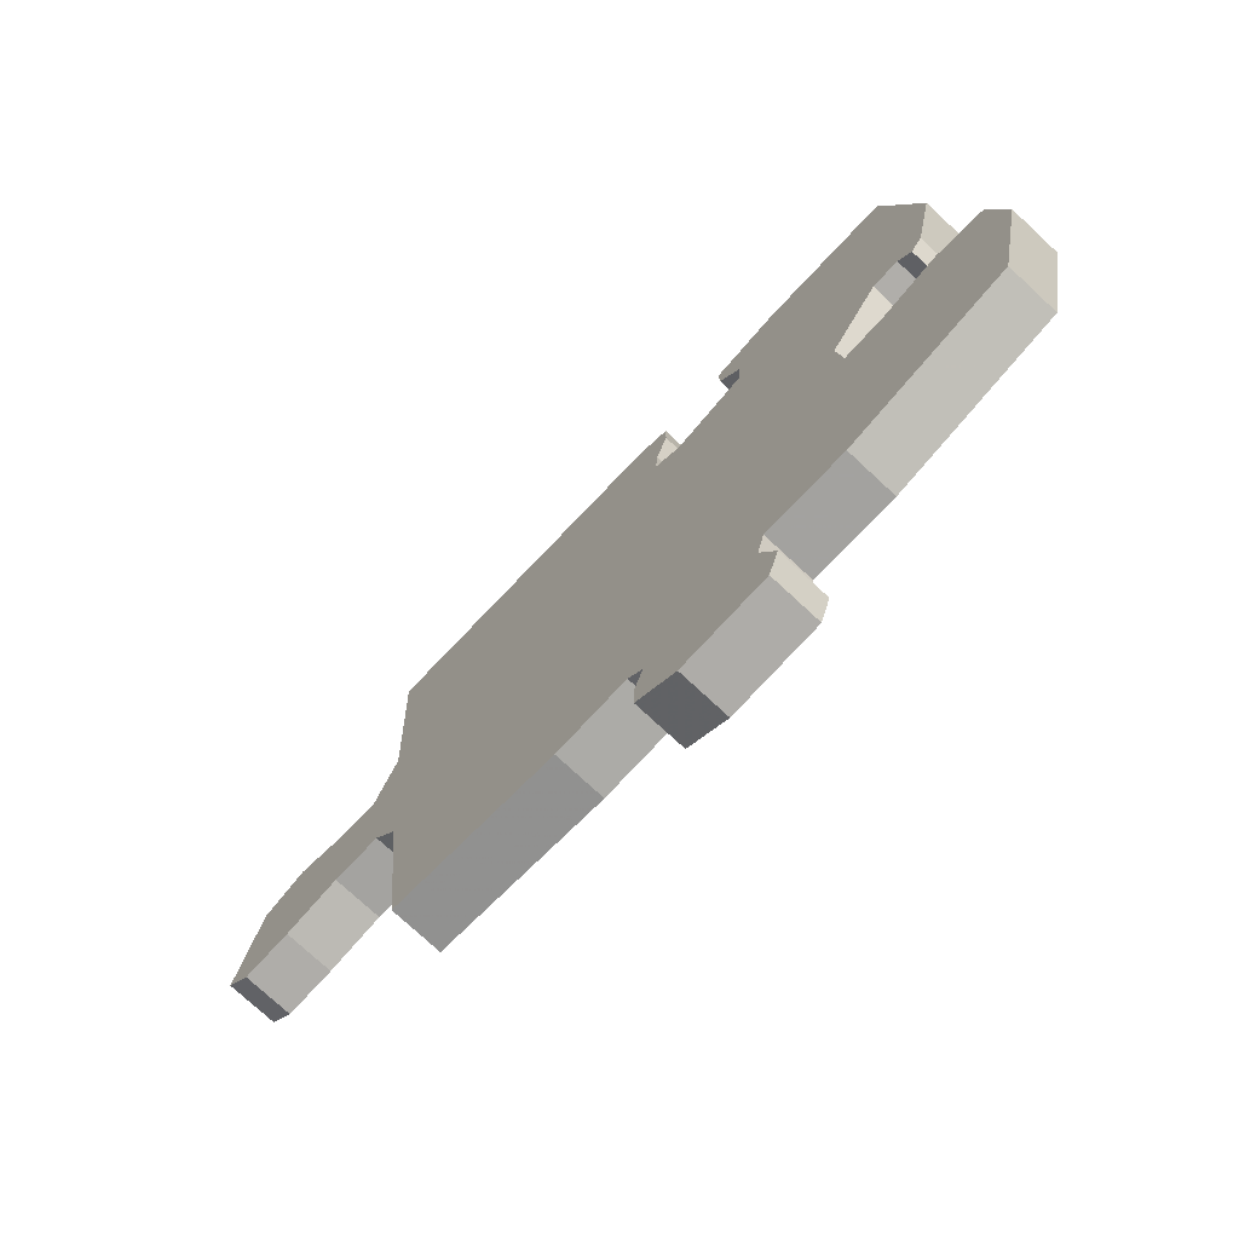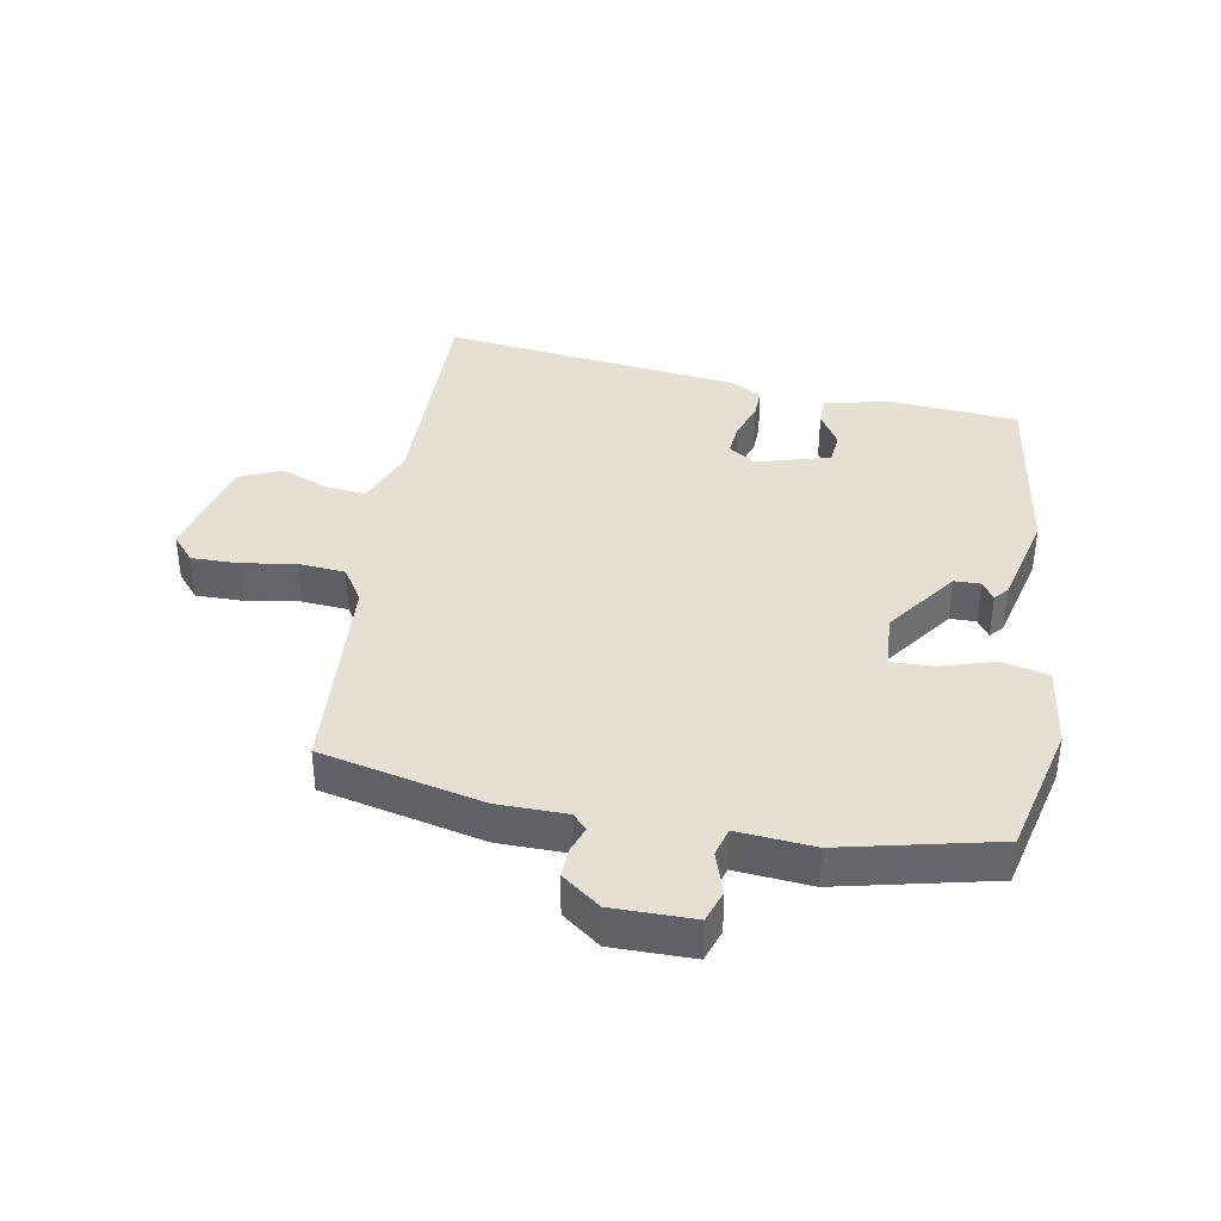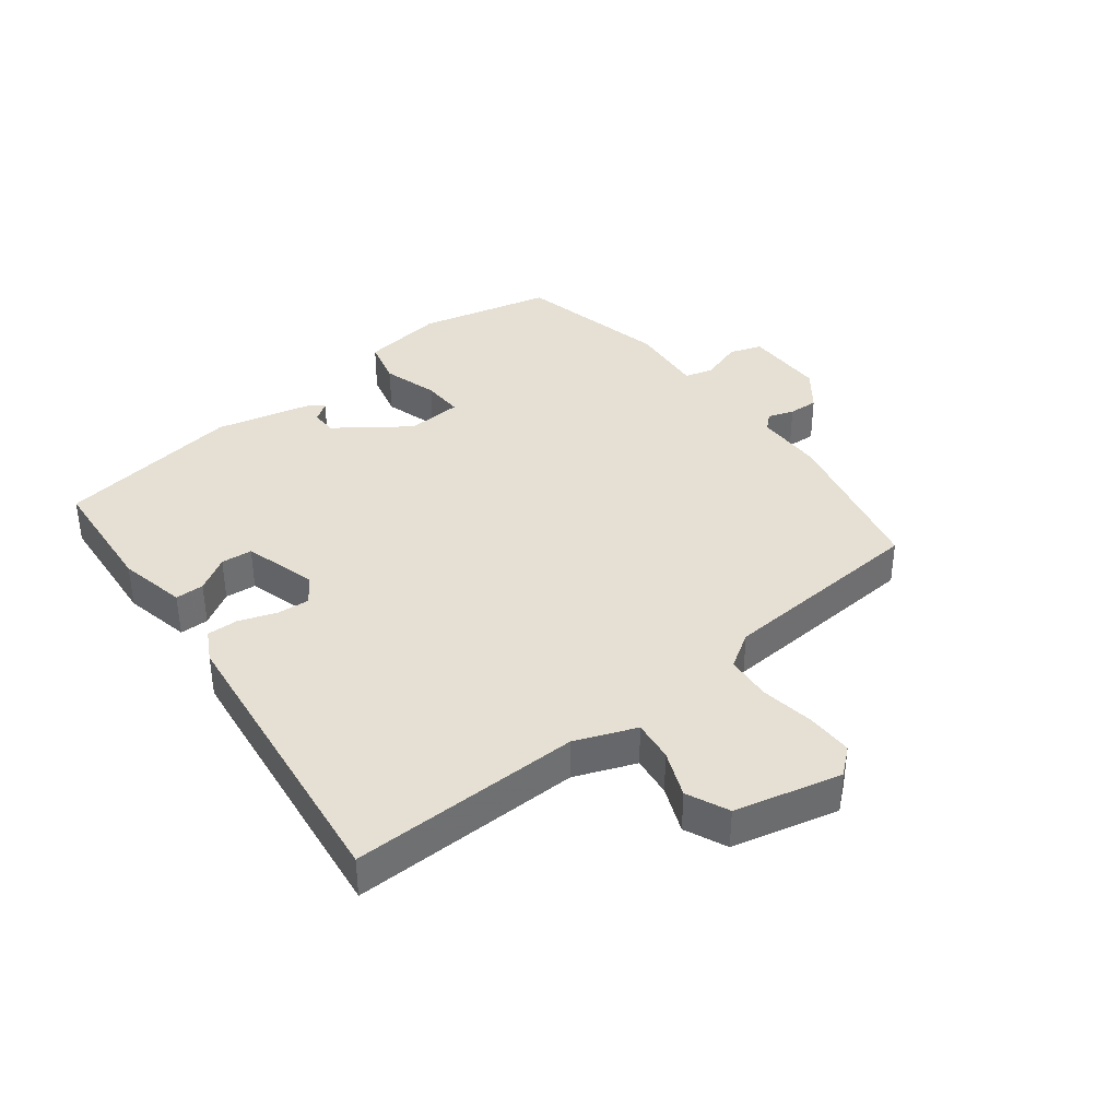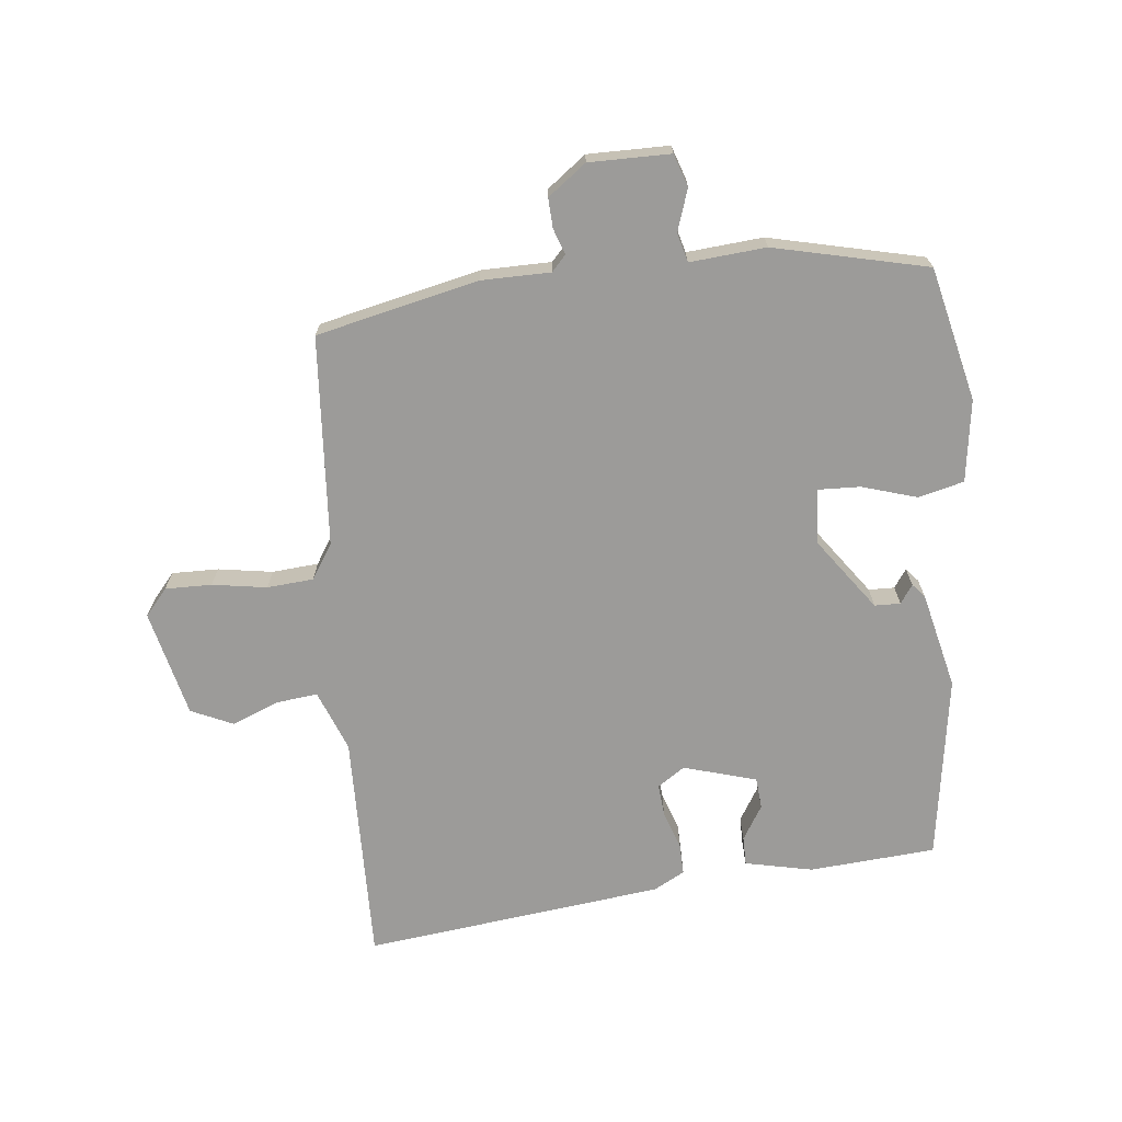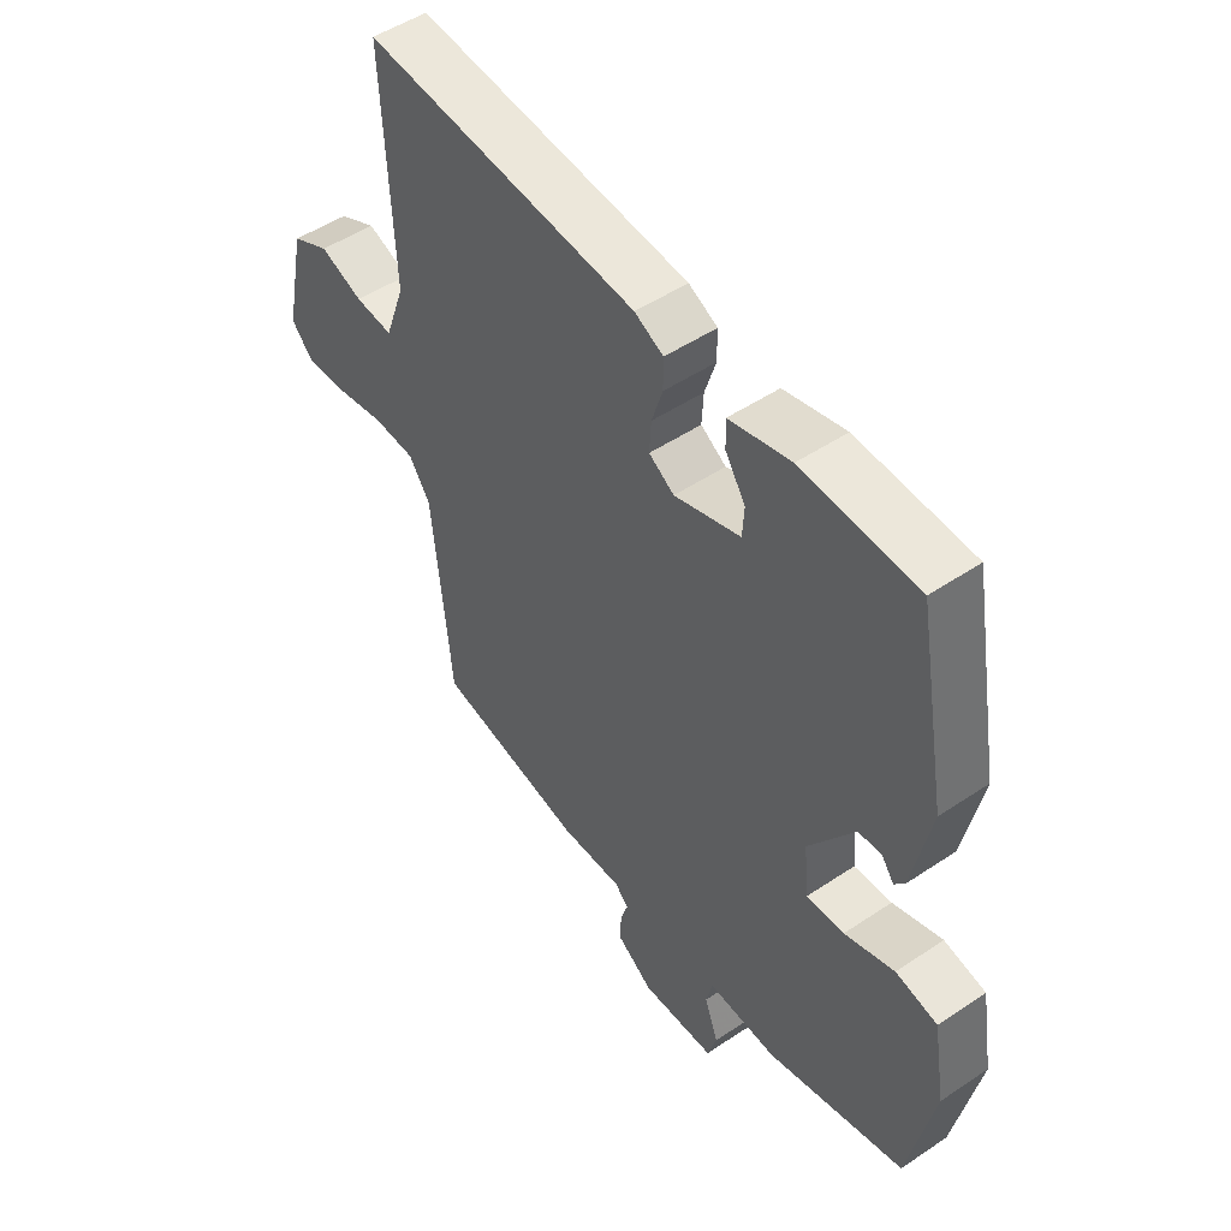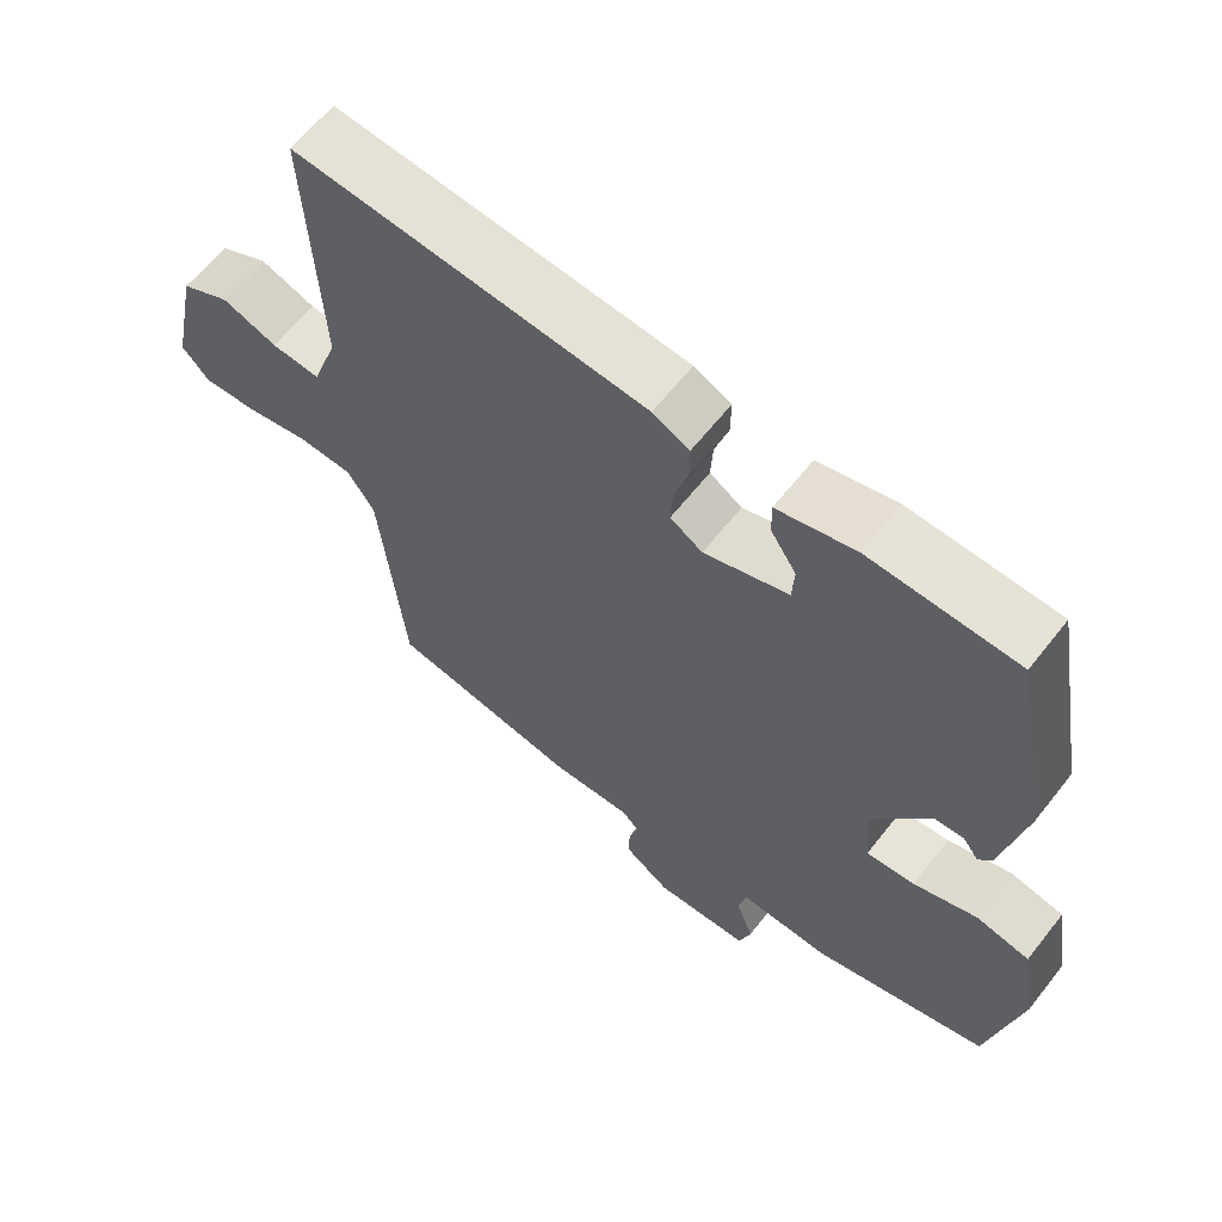
<metadata>
{"format":"obj","ext":"obj","renderer":"f3d","projection":"perspective","resolution":1024,"background":"white","views":[{"elev":-75.4,"azim":-132.9,"up":"+Z"},{"elev":38.2,"azim":-168.1,"up":"+Y"},{"elev":38.2,"azim":53.9,"up":"+Y"},{"elev":-69.7,"azim":-172.4,"up":"+Y"},{"elev":49.9,"azim":-126.5,"up":"+Z"},{"elev":62.5,"azim":-141.9,"up":"+Z"}]}
</metadata>
<code>
v -0.422 0.07 0.496
v -0.221 0.07 0.506
v -0.114 0.07 0.48
v -0.115 0.07 0.434
v -0.15 0.07 0.38
v -0.147 0.07 0.33
v -0.032 0.07 0.293
v 0.012 0.07 0.321
v 0.009 0.07 0.373
v -0.01 0.07 0.433
v -0.01 0.07 0.483
v 0.04 0.07 0.508
v 0.518 0.07 0.552
v 0.501 0.07 0.184
v 0.536 0.07 0.086
v 0.602 0.07 0.092
v 0.677 0.07 0.12
v 0.743 0.07 0.088
v 0.779 0.07 -0.083
v 0.742 0.07 -0.124
v 0.668 0.07 -0.121
v 0.582 0.07 -0.105
v 0.508 0.07 -0.109
v 0.471 0.07 -0.164
v 0.438 0.07 -0.497
v 0.18 0.07 -0.548
v 0.07 0.07 -0.546
v 0.047 0.07 -0.57
v 0.06 0.07 -0.611
v 0.061 0.07 -0.658
v -0.001 0.07 -0.702
v -0.13 0.07 -0.698
v -0.146 0.07 -0.646
v -0.122 0.07 -0.58
v -0.133 0.07 -0.534
v -0.254 0.07 -0.541
v -0.496 0.07 -0.478
v -0.54 0.07 -0.265
v -0.518 0.07 -0.135
v -0.445 0.07 -0.119
v -0.358 0.07 -0.148
v -0.292 0.07 -0.152
v -0.284 0.07 -0.064
v -0.363 0.07 0.052
v -0.404 0.07 0.054
v -0.425 0.07 0.025
v -0.443 0.07 0.047
v -0.475 0.07 0.202
v -0.422 0 0.496
v -0.221 0 0.506
v -0.114 0 0.48
v -0.115 0 0.434
v -0.15 0 0.38
v -0.147 0 0.33
v -0.032 0 0.293
v 0.012 0 0.321
v 0.009 0 0.373
v -0.01 0 0.433
v -0.01 0 0.483
v 0.04 0 0.508
v 0.518 0 0.552
v 0.501 0 0.184
v 0.536 0 0.086
v 0.602 0 0.092
v 0.677 0 0.12
v 0.743 0 0.088
v 0.779 0 -0.083
v 0.742 0 -0.124
v 0.668 0 -0.121
v 0.582 0 -0.105
v 0.508 0 -0.109
v 0.471 0 -0.164
v 0.438 0 -0.497
v 0.18 0 -0.548
v 0.07 0 -0.546
v 0.047 0 -0.57
v 0.06 0 -0.611
v 0.061 0 -0.658
v -0.001 0 -0.702
v -0.13 0 -0.698
v -0.146 0 -0.646
v -0.122 0 -0.58
v -0.133 0 -0.534
v -0.254 0 -0.541
v -0.496 0 -0.478
v -0.54 0 -0.265
v -0.518 0 -0.135
v -0.445 0 -0.119
v -0.358 0 -0.148
v -0.292 0 -0.152
v -0.284 0 -0.064
v -0.363 0 0.052
v -0.404 0 0.054
v -0.425 0 0.025
v -0.443 0 0.047
v -0.475 0 0.202
f 1 2 3
f 48 1 3
f 47 48 3
f 46 47 3
f 45 46 3
f 3 4 5
f 45 3 5
f 44 45 5
f 43 44 5 6
f 42 43 6 7
f 39 40 41
f 38 39 41
f 37 38 41
f 36 37 41
f 35 36 41
f 35 41 42
f 32 33 34
f 31 32 34
f 30 31 34
f 29 30 34
f 28 29 34
f 27 28 34 35
f 42 7 8
f 35 42 8
f 27 35 8
f 26 27 8
f 25 26 8
f 24 25 8
f 20 21 22
f 19 20 22
f 18 19 22
f 17 18 22
f 16 17 22
f 15 16 22 23
f 24 8 9
f 23 24 9
f 15 23 9
f 14 15 9
f 12 13 14
f 11 12 14
f 10 11 14
f 9 10 14
f 51 50 49
f 51 49 96
f 51 96 95
f 51 95 94
f 51 94 93
f 53 52 51
f 53 51 93
f 53 93 92
f 54 53 92 91
f 55 54 91 90
f 89 88 87
f 89 87 86
f 89 86 85
f 89 85 84
f 89 84 83
f 90 89 83
f 82 81 80
f 82 80 79
f 82 79 78
f 82 78 77
f 82 77 76
f 83 82 76 75
f 56 55 90
f 56 90 83
f 56 83 75
f 56 75 74
f 56 74 73
f 56 73 72
f 70 69 68
f 70 68 67
f 70 67 66
f 70 66 65
f 70 65 64
f 71 70 64 63
f 57 56 72
f 57 72 71
f 57 71 63
f 57 63 62
f 62 61 60
f 62 60 59
f 62 59 58
f 62 58 57
f 1 49 50 2
f 2 50 51 3
f 3 51 52 4
f 4 52 53 5
f 5 53 54 6
f 6 54 55 7
f 7 55 56 8
f 8 56 57 9
f 9 57 58 10
f 10 58 59 11
f 11 59 60 12
f 12 60 61 13
f 13 61 62 14
f 14 62 63 15
f 15 63 64 16
f 16 64 65 17
f 17 65 66 18
f 18 66 67 19
f 19 67 68 20
f 20 68 69 21
f 21 69 70 22
f 22 70 71 23
f 23 71 72 24
f 24 72 73 25
f 25 73 74 26
f 26 74 75 27
f 27 75 76 28
f 28 76 77 29
f 29 77 78 30
f 30 78 79 31
f 31 79 80 32
f 32 80 81 33
f 33 81 82 34
f 34 82 83 35
f 35 83 84 36
f 36 84 85 37
f 37 85 86 38
f 38 86 87 39
f 39 87 88 40
f 40 88 89 41
f 41 89 90 42
f 42 90 91 43
f 43 91 92 44
f 44 92 93 45
f 45 93 94 46
f 46 94 95 47
f 47 95 96 48
f 48 96 49 1

</code>
